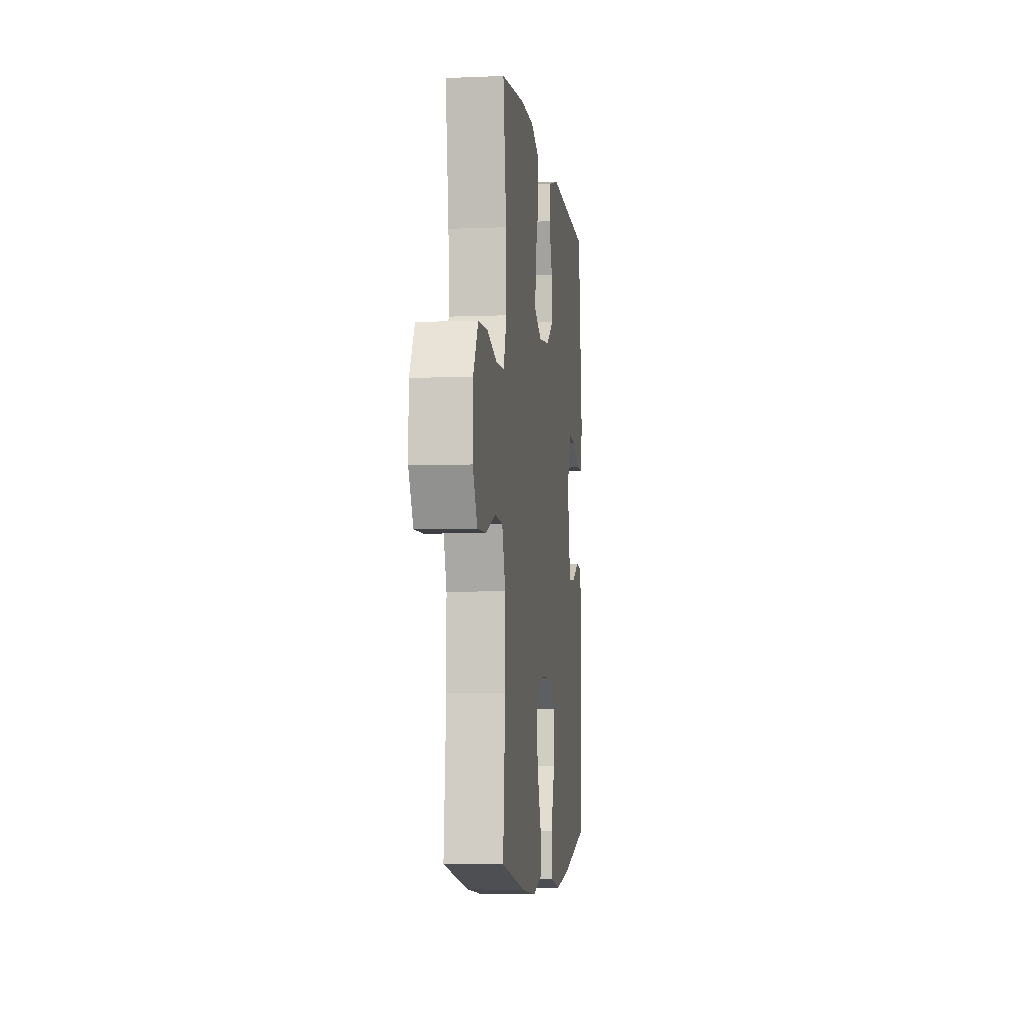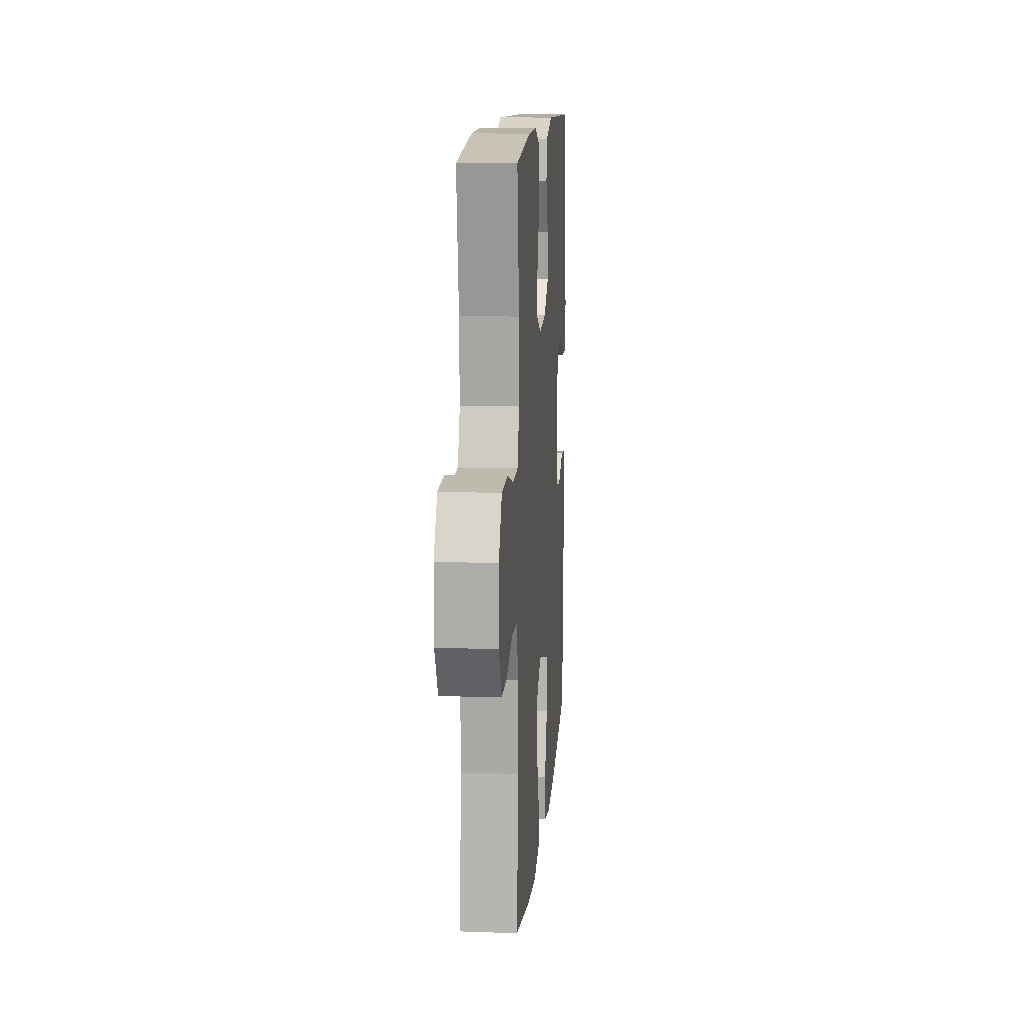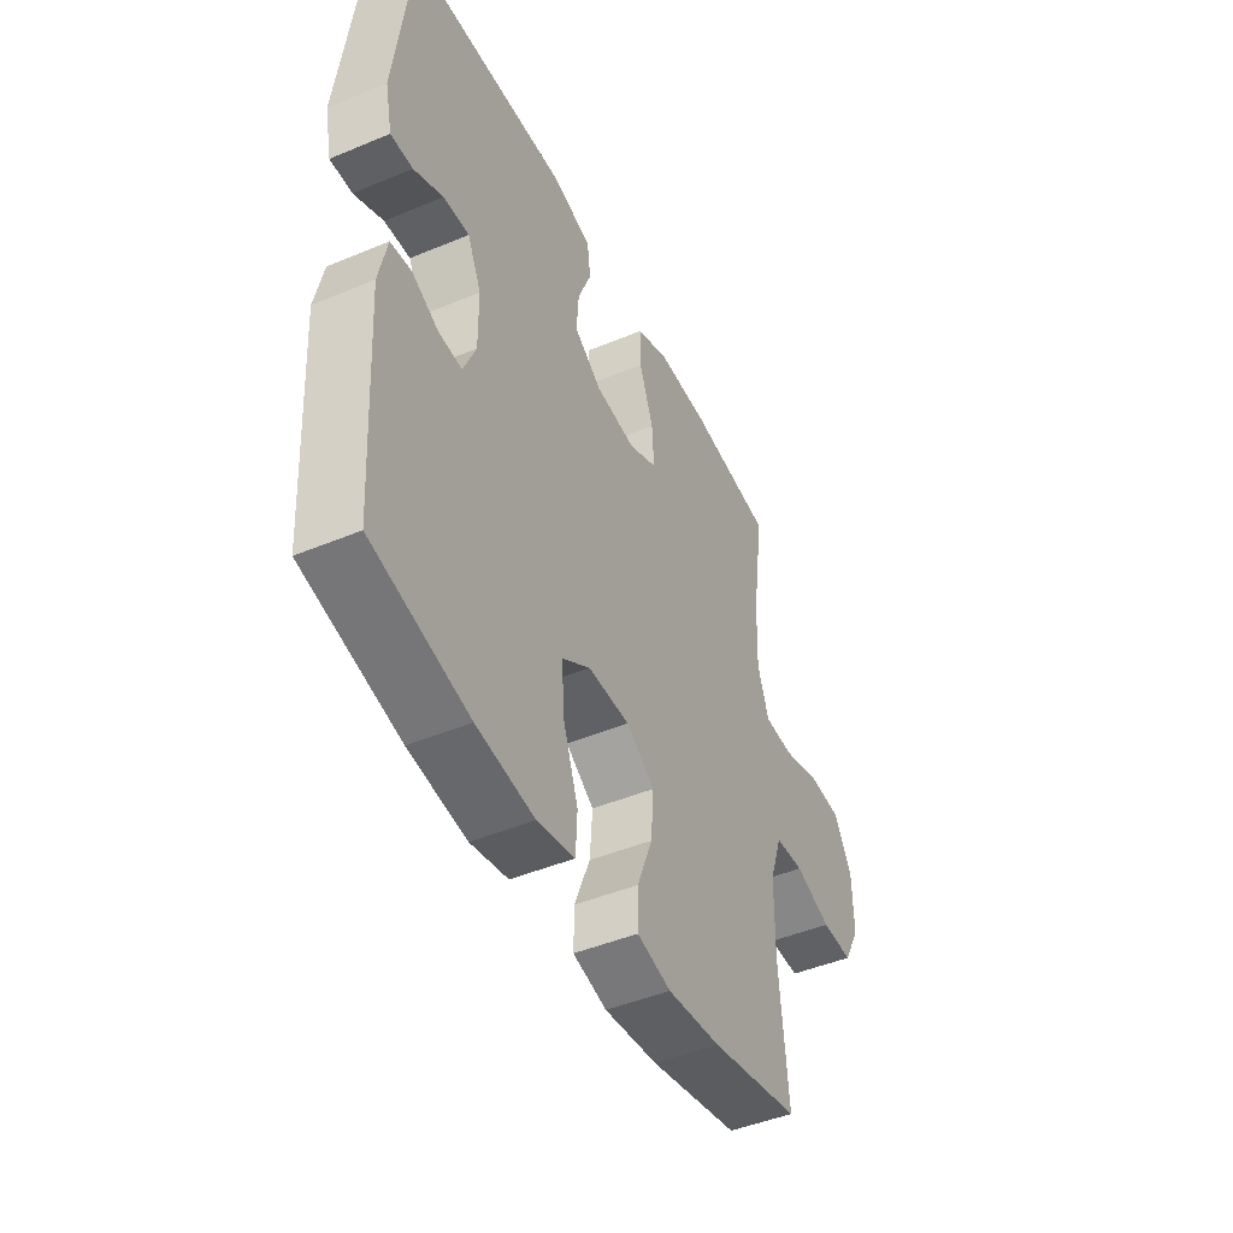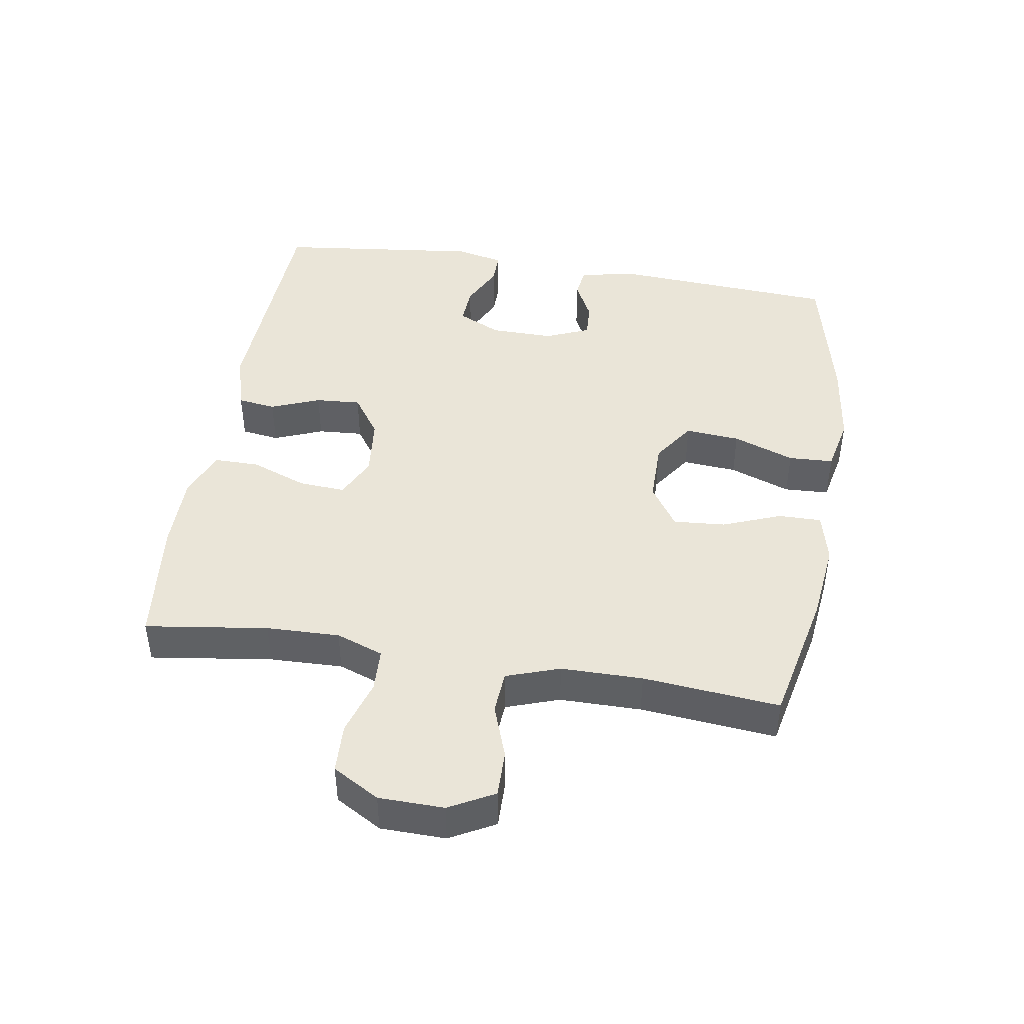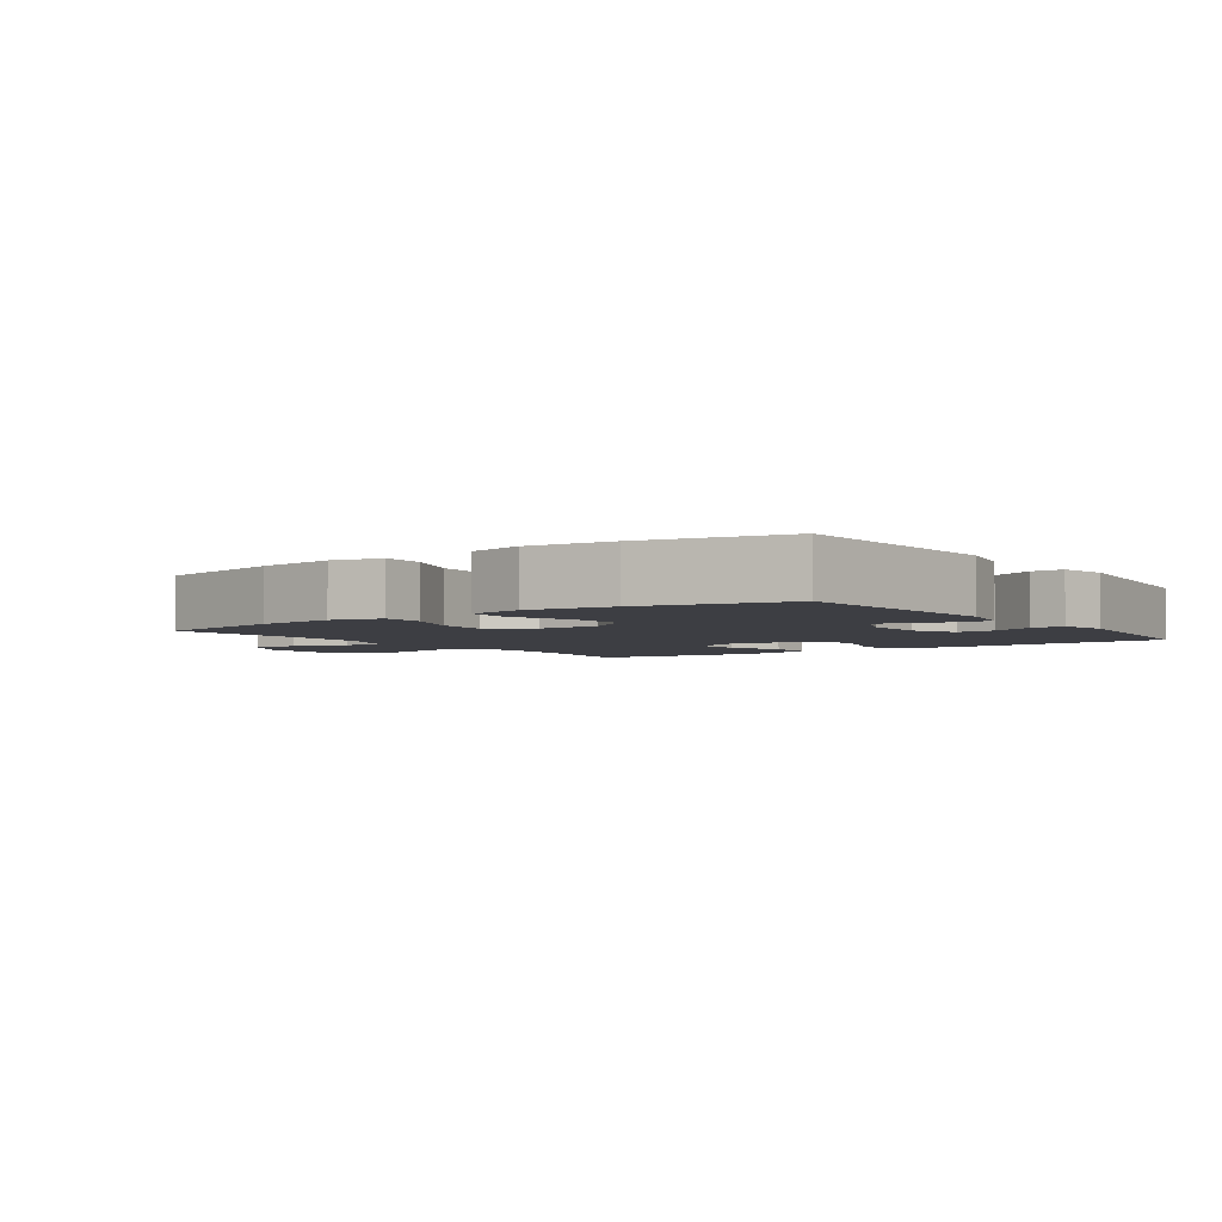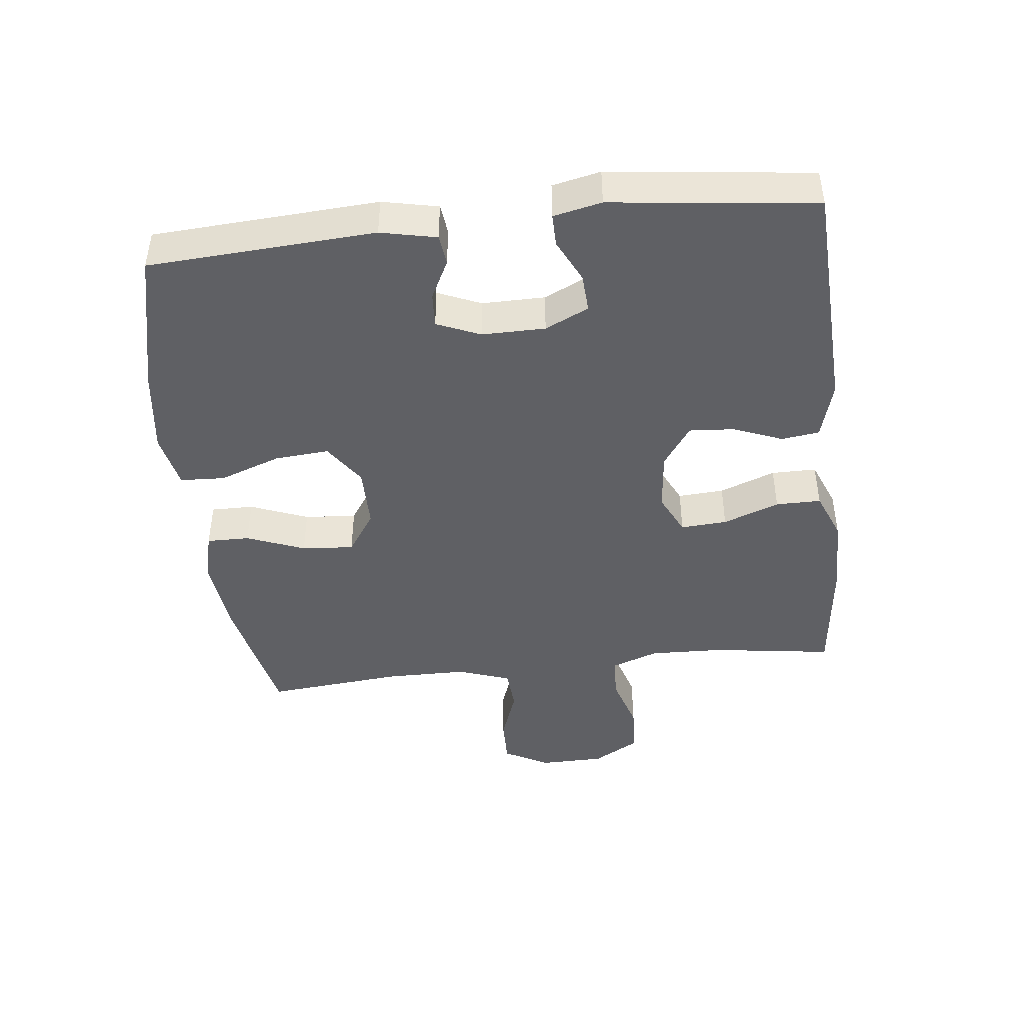
<metadata>
{"format":"obj","ext":"obj","renderer":"f3d","projection":"perspective","resolution":1024,"background":"white","views":[{"elev":-5.6,"azim":97.2,"up":"+Z"},{"elev":13.1,"azim":94.6,"up":"+Z"},{"elev":-45.9,"azim":-64.4,"up":"+Z"},{"elev":44.7,"azim":99.3,"up":"+Y"},{"elev":-3.7,"azim":-144.3,"up":"+Y"},{"elev":-44.5,"azim":-83.5,"up":"+Y"}]}
</metadata>
<code>
o path842
v 0.2649 0.0375 0.5357
v 0.1472 0.0375 0.5356
v 0.07231 0.0375 0.5054
v 0.07234 0.0375 0.4347
v 0.1051 0.0375 0.3473
v 0.1096 0.0375 0.2751
v 0.04517 0.0375 0.2437
v -0.0488 0.0375 0.2535
v -0.1127 0.0375 0.2981
v -0.1077 0.0375 0.3687
v -0.07715 0.0375 0.4451
v -0.08517 0.0375 0.5044
v -0.1757 0.0375 0.53
v -0.5391 0.0375 0.5134
v -0.5771 0.0375 0.1956
v -0.5609 0.0375 0.1205
v -0.5102 0.0375 0.1212
v -0.4427 0.0375 0.1543
v -0.383 0.0375 0.1576
v -0.3512 0.0375 0.08965
v -0.3504 0.0375 -0.008924
v -0.3792 0.0375 -0.07679
v -0.433 0.0375 -0.07358
v -0.4942 0.0375 -0.04269
v -0.5417 0.0375 -0.04848
v -0.5604 0.0375 -0.1353
v -0.5391 0.0375 -0.4883
v -0.3157 0.0375 -0.54
v -0.1823 0.0375 -0.5576
v -0.09568 0.0375 -0.5394
v -0.09224 0.0375 -0.4696
v -0.1267 0.0375 -0.374
v -0.1333 0.0375 -0.2889
v -0.06786 0.0375 -0.244
v 0.02884 0.0375 -0.2444
v 0.09456 0.0375 -0.2886
v 0.08814 0.0375 -0.3699
v 0.05256 0.0375 -0.4606
v 0.05186 0.0375 -0.5274
v 0.1305 0.0375 -0.5468
v 0.2543 0.0375 -0.5328
v 0.4628 0.0375 -0.4883
v 0.4431 0.0375 -0.2752
v 0.4438 0.0375 -0.1477
v 0.4727 0.0375 -0.06437
v 0.5394 0.0375 -0.05962
v 0.6232 0.0375 -0.08956
v 0.6959 0.0375 -0.09077
v 0.7338 0.0375 -0.02051
v 0.7321 0.0375 0.08134
v 0.6904 0.0375 0.1542
v 0.6135 0.0375 0.1576
v 0.5264 0.0375 0.131
v 0.4587 0.0375 0.1339
v 0.4322 0.0375 0.2078
v 0.4357 0.0375 0.322
v 0.4628 0.0375 0.5134
v 0.2649 -0.0375 0.5357
v 0.1472 -0.0375 0.5356
v 0.07231 -0.0375 0.5054
v 0.07234 -0.0375 0.4347
v 0.1051 -0.0375 0.3473
v 0.1096 -0.0375 0.2751
v 0.04517 -0.0375 0.2437
v -0.0488 -0.0375 0.2535
v -0.1127 -0.0375 0.2981
v -0.1077 -0.0375 0.3687
v -0.07715 -0.0375 0.4451
v -0.08517 -0.0375 0.5044
v -0.1757 -0.0375 0.53
v -0.5391 -0.0375 0.5134
v -0.5771 -0.0375 0.1956
v -0.5609 -0.0375 0.1205
v -0.5102 -0.0375 0.1212
v -0.4427 -0.0375 0.1543
v -0.383 -0.0375 0.1576
v -0.3512 -0.0375 0.08965
v -0.3504 -0.0375 -0.008924
v -0.3792 -0.0375 -0.07679
v -0.433 -0.0375 -0.07358
v -0.4942 -0.0375 -0.04269
v -0.5417 -0.0375 -0.04848
v -0.5604 -0.0375 -0.1353
v -0.5391 -0.0375 -0.4883
v -0.3157 -0.0375 -0.54
v -0.1823 -0.0375 -0.5576
v -0.09568 -0.0375 -0.5394
v -0.09224 -0.0375 -0.4696
v -0.1267 -0.0375 -0.374
v -0.1333 -0.0375 -0.2889
v -0.06786 -0.0375 -0.244
v 0.02884 -0.0375 -0.2444
v 0.09456 -0.0375 -0.2886
v 0.08814 -0.0375 -0.3699
v 0.05256 -0.0375 -0.4606
v 0.05186 -0.0375 -0.5274
v 0.1305 -0.0375 -0.5468
v 0.2543 -0.0375 -0.5328
v 0.4628 -0.0375 -0.4883
v 0.4431 -0.0375 -0.2752
v 0.4438 -0.0375 -0.1477
v 0.4727 -0.0375 -0.06437
v 0.5394 -0.0375 -0.05962
v 0.6232 -0.0375 -0.08956
v 0.6959 -0.0375 -0.09077
v 0.7338 -0.0375 -0.02051
v 0.7321 -0.0375 0.08134
v 0.6904 -0.0375 0.1542
v 0.6135 -0.0375 0.1576
v 0.5264 -0.0375 0.131
v 0.4587 -0.0375 0.1339
v 0.4322 -0.0375 0.2078
v 0.4357 -0.0375 0.322
v 0.4628 -0.0375 0.5134
v 0.2649 0.0375 0.5357
v 0.1472 0.0375 0.5356
v 0.07231 0.0375 0.5054
v 0.07231 0.0375 0.5054
v -0.08517 0.0375 0.5044
v -0.08517 0.0375 0.5044
v -0.1757 0.0375 0.53
v 0.4628 0.0375 0.5134
v 0.4628 0.0375 0.5134
v -0.5391 0.0375 0.5134
v -0.5391 0.0375 0.5134
v 0.07234 0.0375 0.4347
v -0.07715 0.0375 0.4451
v -0.1077 0.0375 0.3687
v 0.1051 0.0375 0.3473
v 0.4357 0.0375 0.322
v -0.1127 0.0375 0.2981
v 0.1096 0.0375 0.2751
v 0.1096 0.0375 0.2751
v 0.4322 0.0375 0.2078
v -0.5771 0.0375 0.1956
v -0.0488 0.0375 0.2535
v 0.04517 0.0375 0.2437
v 0.4587 0.0375 0.1339
v 0.4587 0.0375 0.1339
v -0.4427 0.0375 0.1543
v -0.383 0.0375 0.1576
v -0.383 0.0375 0.1576
v -0.5609 0.0375 0.1205
v -0.5609 0.0375 0.1205
v 0.6904 0.0375 0.1542
v 0.6135 0.0375 0.1576
v 0.5264 0.0375 0.131
v -0.3512 0.0375 0.08965
v -0.5102 0.0375 0.1212
v 0.7321 0.0375 0.08134
v -0.3504 0.0375 -0.008924
v 0.7338 0.0375 -0.02051
v -0.3792 0.0375 -0.07679
v -0.3792 0.0375 -0.07679
v 0.6959 0.0375 -0.09077
v 0.6959 0.0375 -0.09077
v -0.433 0.0375 -0.07358
v -0.4942 0.0375 -0.04269
v -0.5417 0.0375 -0.04848
v -0.5417 0.0375 -0.04848
v -0.5604 0.0375 -0.1353
v 0.6232 0.0375 -0.08956
v 0.5394 0.0375 -0.05962
v 0.4727 0.0375 -0.06437
v 0.4727 0.0375 -0.06437
v 0.4438 0.0375 -0.1477
v 0.4431 0.0375 -0.2752
v -0.06786 0.0375 -0.244
v 0.02884 0.0375 -0.2444
v -0.1333 0.0375 -0.2889
v 0.09456 0.0375 -0.2886
v 0.09456 0.0375 -0.2886
v 0.08814 0.0375 -0.3699
v -0.1267 0.0375 -0.374
v 0.05256 0.0375 -0.4606
v -0.09224 0.0375 -0.4696
v 0.4628 0.0375 -0.4883
v 0.4628 0.0375 -0.4883
v 0.05186 0.0375 -0.5274
v 0.05186 0.0375 -0.5274
v -0.5391 0.0375 -0.4883
v -0.5391 0.0375 -0.4883
v -0.09568 0.0375 -0.5394
v -0.09568 0.0375 -0.5394
v 0.2543 0.0375 -0.5328
v -0.3157 0.0375 -0.54
v 0.1305 0.0375 -0.5468
v -0.1823 0.0375 -0.5576
v 0.2649 -0.0375 0.5357
v 0.1472 -0.0375 0.5356
v 0.07231 -0.0375 0.5054
v 0.07231 -0.0375 0.5054
v -0.08517 -0.0375 0.5044
v -0.08517 -0.0375 0.5044
v -0.1757 -0.0375 0.53
v 0.4628 -0.0375 0.5134
v 0.4628 -0.0375 0.5134
v -0.5391 -0.0375 0.5134
v -0.5391 -0.0375 0.5134
v 0.07234 -0.0375 0.4347
v -0.07715 -0.0375 0.4451
v -0.1077 -0.0375 0.3687
v 0.1051 -0.0375 0.3473
v 0.4357 -0.0375 0.322
v -0.1127 -0.0375 0.2981
v 0.1096 -0.0375 0.2751
v 0.1096 -0.0375 0.2751
v 0.4322 -0.0375 0.2078
v -0.5771 -0.0375 0.1956
v -0.0488 -0.0375 0.2535
v 0.04517 -0.0375 0.2437
v 0.4587 -0.0375 0.1339
v 0.4587 -0.0375 0.1339
v -0.4427 -0.0375 0.1543
v -0.383 -0.0375 0.1576
v -0.383 -0.0375 0.1576
v -0.5609 -0.0375 0.1205
v -0.5609 -0.0375 0.1205
v 0.6904 -0.0375 0.1542
v 0.6135 -0.0375 0.1576
v 0.5264 -0.0375 0.131
v -0.3512 -0.0375 0.08965
v -0.5102 -0.0375 0.1212
v 0.7321 -0.0375 0.08134
v -0.3504 -0.0375 -0.008924
v 0.7338 -0.0375 -0.02051
v -0.3792 -0.0375 -0.07679
v -0.3792 -0.0375 -0.07679
v 0.6959 -0.0375 -0.09077
v 0.6959 -0.0375 -0.09077
v -0.433 -0.0375 -0.07358
v -0.4942 -0.0375 -0.04269
v -0.5417 -0.0375 -0.04848
v -0.5417 -0.0375 -0.04848
v -0.5604 -0.0375 -0.1353
v 0.6232 -0.0375 -0.08956
v 0.5394 -0.0375 -0.05962
v 0.4727 -0.0375 -0.06437
v 0.4727 -0.0375 -0.06437
v 0.4438 -0.0375 -0.1477
v 0.4431 -0.0375 -0.2752
v -0.06786 -0.0375 -0.244
v 0.02884 -0.0375 -0.2444
v -0.1333 -0.0375 -0.2889
v 0.09456 -0.0375 -0.2886
v 0.09456 -0.0375 -0.2886
v 0.08814 -0.0375 -0.3699
v -0.1267 -0.0375 -0.374
v 0.05256 -0.0375 -0.4606
v -0.09224 -0.0375 -0.4696
v 0.4628 -0.0375 -0.4883
v 0.4628 -0.0375 -0.4883
v 0.05186 -0.0375 -0.5274
v 0.05186 -0.0375 -0.5274
v -0.5391 -0.0375 -0.4883
v -0.5391 -0.0375 -0.4883
v -0.09568 -0.0375 -0.5394
v -0.09568 -0.0375 -0.5394
v 0.2543 -0.0375 -0.5328
v -0.3157 -0.0375 -0.54
v 0.1305 -0.0375 -0.5468
v -0.1823 -0.0375 -0.5576
f 203 190 200
f 232 235 231
f 189 204 196
f 259 247 261
f 209 214 198
f 227 244 242
f 190 203 189
f 225 210 222
f 261 249 253
f 224 236 226
f 255 227 235
f 208 206 212
f 221 237 220
f 220 237 224
f 223 209 217
f 214 209 223
f 231 235 227
f 210 225 242
f 195 215 202
f 243 245 240
f 240 245 241
f 222 205 215
f 214 215 198
f 201 195 202
f 211 242 243
f 210 242 211
f 236 224 237
f 227 260 244
f 226 236 229
f 220 224 219
f 212 238 221
f 206 238 212
f 204 206 208
f 227 242 225
f 262 248 260
f 189 203 204
f 193 195 201
f 247 249 261
f 260 227 255
f 245 247 241
f 211 238 206
f 198 215 195
f 211 243 238
f 241 259 251
f 200 190 191
f 241 247 259
f 233 235 232
f 202 215 205
f 250 262 257
f 206 204 203
f 244 260 248
f 221 238 237
f 243 240 238
f 248 262 250
f 205 222 210
f 1 2 59 58
f 2 118 192 59
f 120 13 70 194
f 123 1 58 197
f 13 125 199 70
f 3 4 61 60
f 11 12 69 68
f 10 11 68 67
f 4 5 62 61
f 56 57 114 113
f 9 10 67 66
f 5 133 207 62
f 55 56 113 112
f 14 15 72 71
f 8 9 66 65
f 6 7 64 63
f 7 8 65 64
f 139 55 112 213
f 18 142 216 75
f 15 144 218 72
f 51 52 109 108
f 52 53 110 109
f 19 20 77 76
f 17 18 75 74
f 16 17 74 73
f 50 51 108 107
f 53 54 111 110
f 20 21 78 77
f 49 50 107 106
f 21 154 228 78
f 156 49 106 230
f 23 24 81 80
f 24 160 234 81
f 25 26 83 82
f 47 48 105 104
f 46 47 104 103
f 165 46 103 239
f 44 45 102 101
f 22 23 80 79
f 43 44 101 100
f 34 35 92 91
f 33 34 91 90
f 35 172 246 92
f 36 37 94 93
f 32 33 90 89
f 37 38 95 94
f 31 32 89 88
f 178 43 100 252
f 38 180 254 95
f 26 182 256 83
f 184 31 88 258
f 41 42 99 98
f 27 28 85 84
f 40 41 98 97
f 39 40 97 96
f 29 30 87 86
f 28 29 86 85
f 129 126 116
f 158 157 161
f 115 122 130
f 185 187 173
f 135 124 140
f 153 168 170
f 116 115 129
f 151 148 136
f 187 179 175
f 150 152 162
f 181 161 153
f 134 138 132
f 147 146 163
f 146 150 163
f 149 143 135
f 140 149 135
f 157 153 161
f 136 168 151
f 121 128 141
f 169 166 171
f 166 167 171
f 148 141 131
f 140 124 141
f 127 128 121
f 137 169 168
f 136 137 168
f 162 163 150
f 153 170 186
f 152 155 162
f 146 145 150
f 138 147 164
f 132 138 164
f 130 134 132
f 153 151 168
f 188 186 174
f 115 130 129
f 119 127 121
f 173 187 175
f 186 181 153
f 171 167 173
f 137 132 164
f 124 121 141
f 137 164 169
f 167 177 185
f 126 117 116
f 167 185 173
f 159 158 161
f 128 131 141
f 176 183 188
f 132 129 130
f 170 174 186
f 147 163 164
f 169 164 166
f 174 176 188
f 131 136 148

</code>
